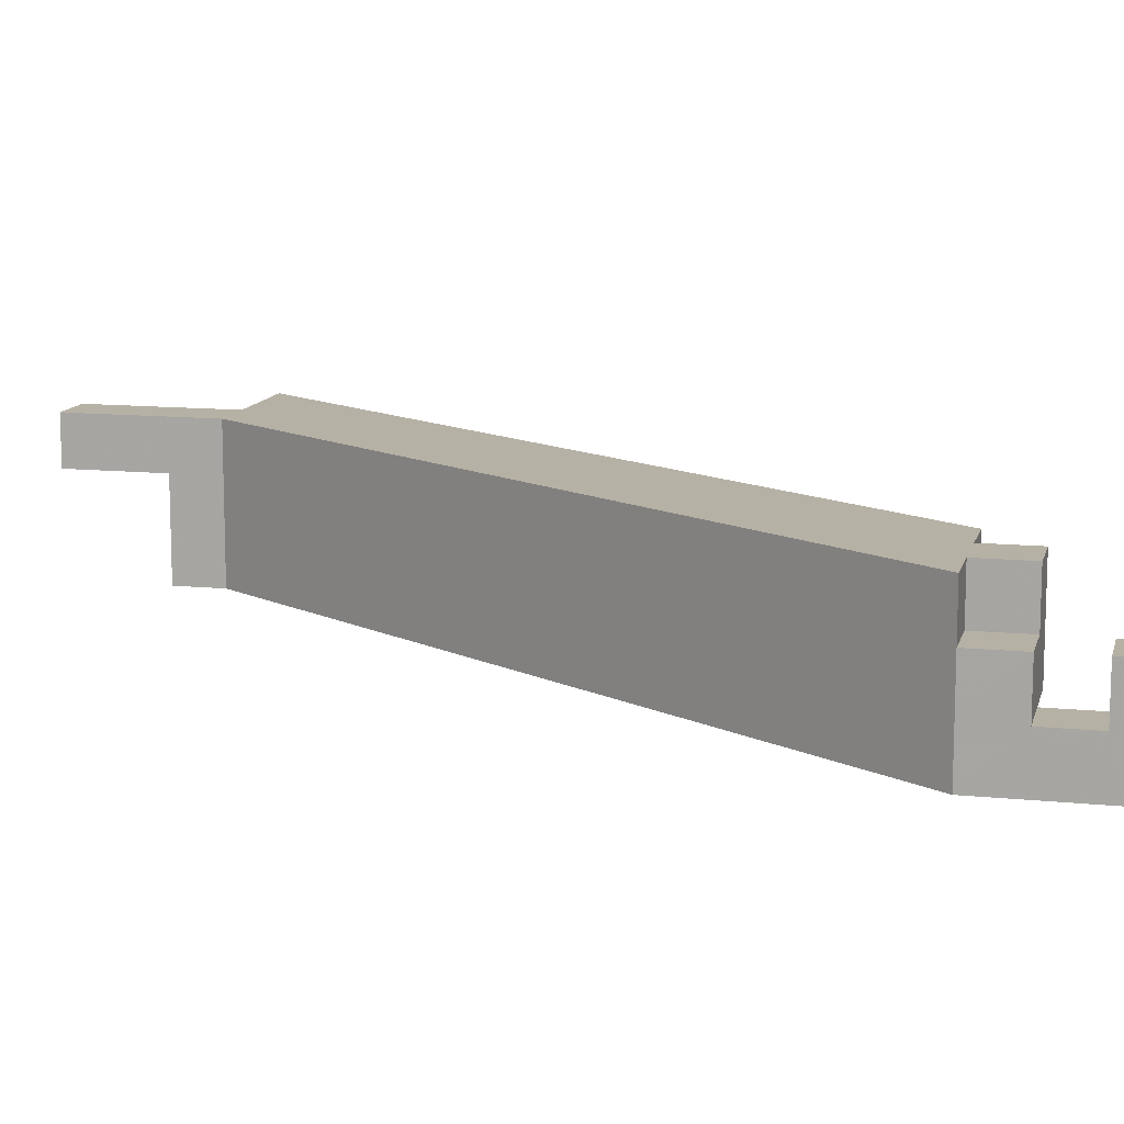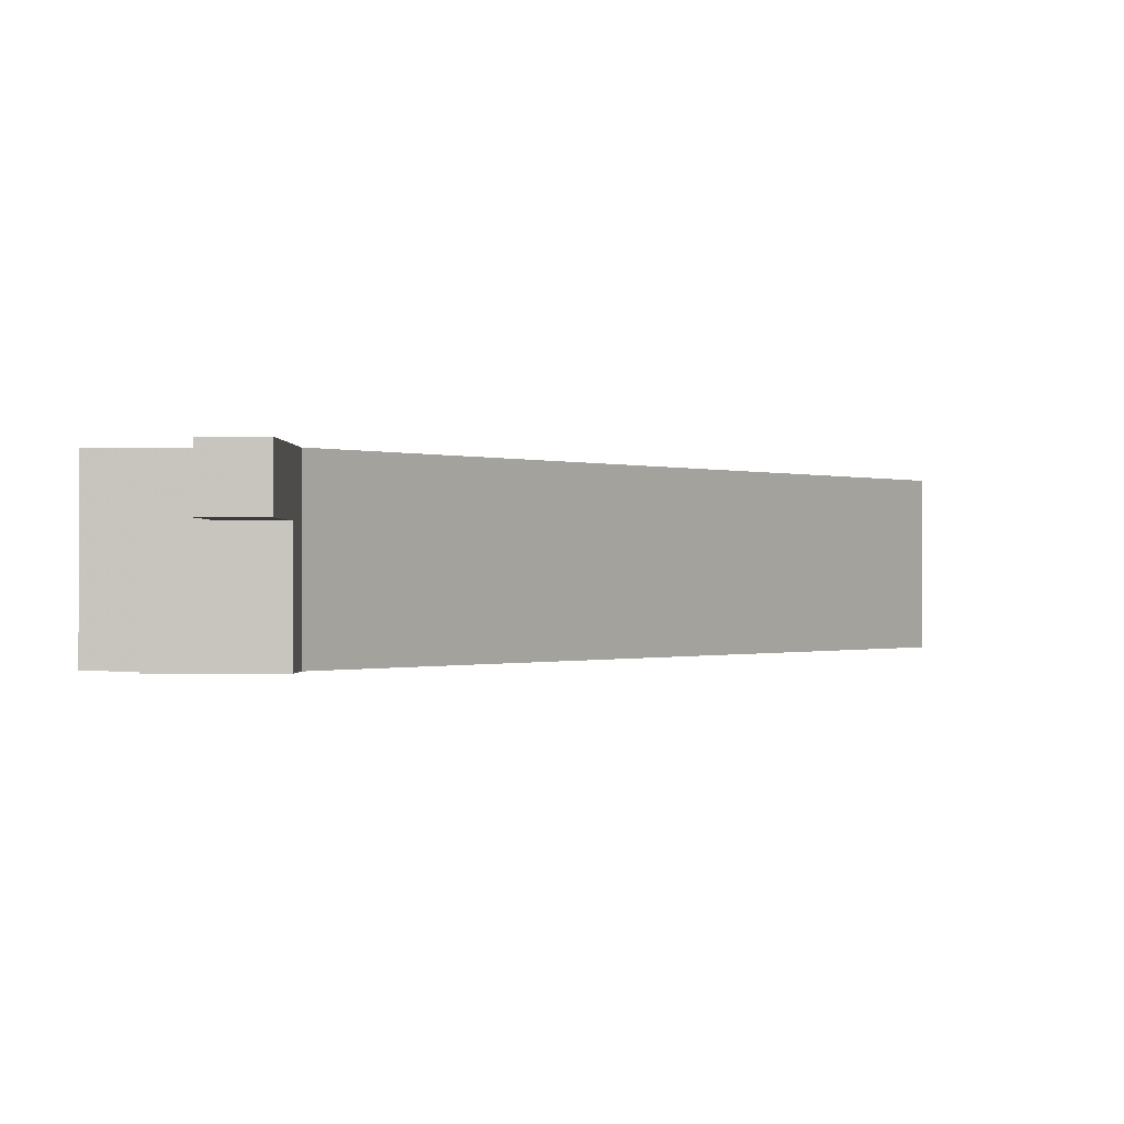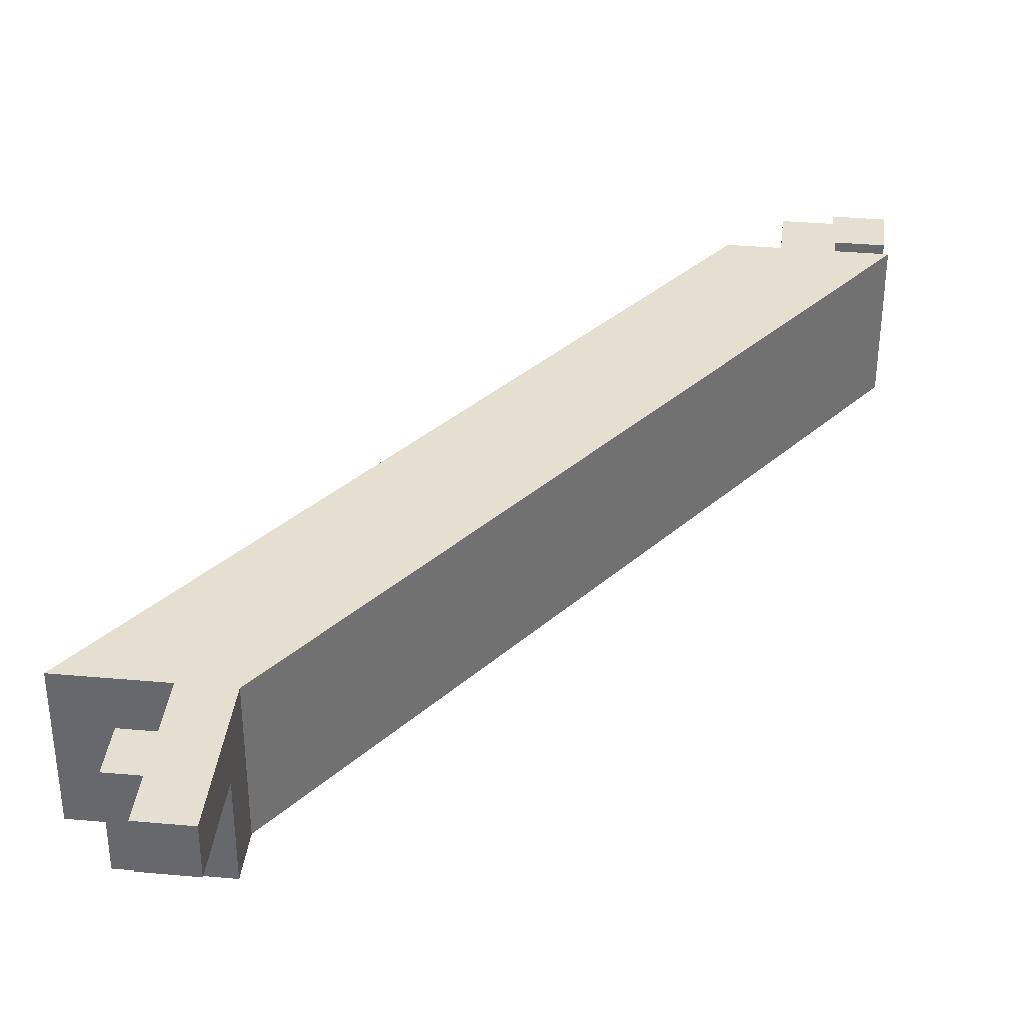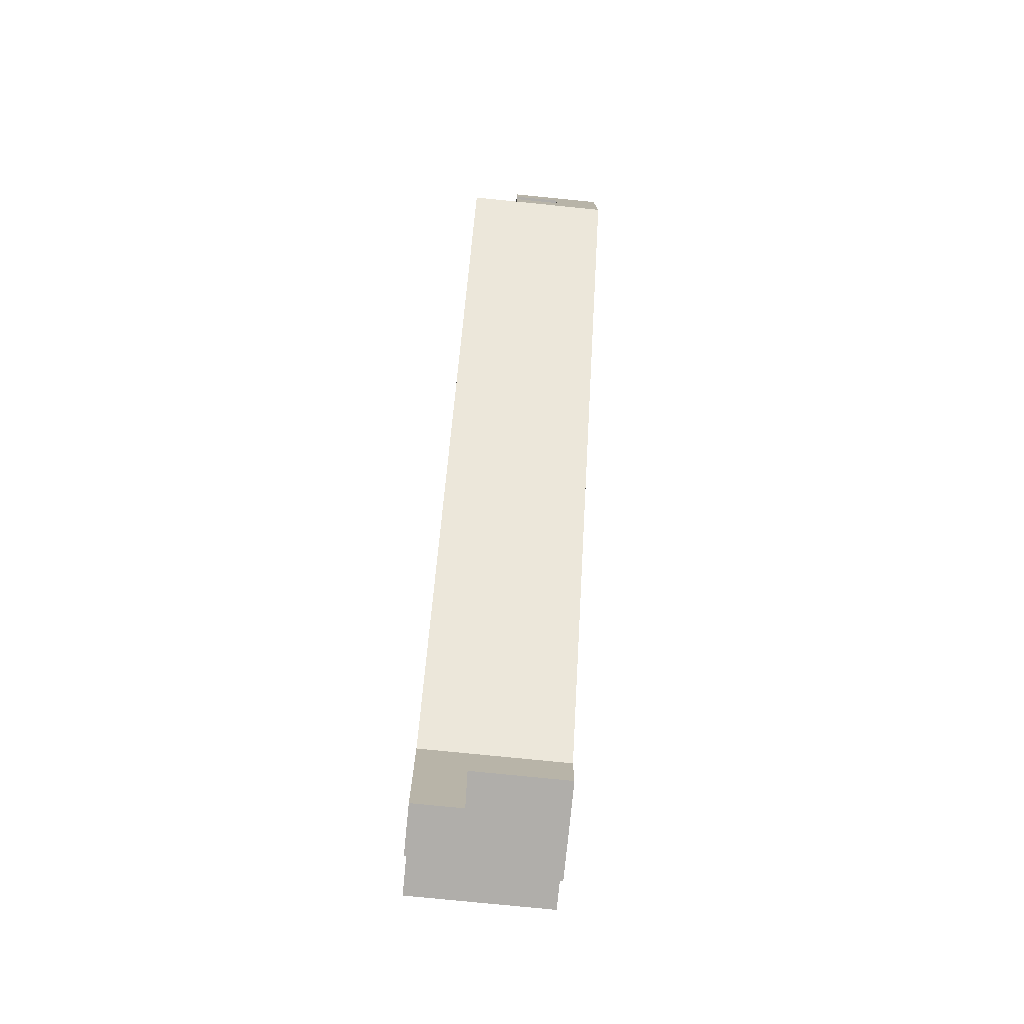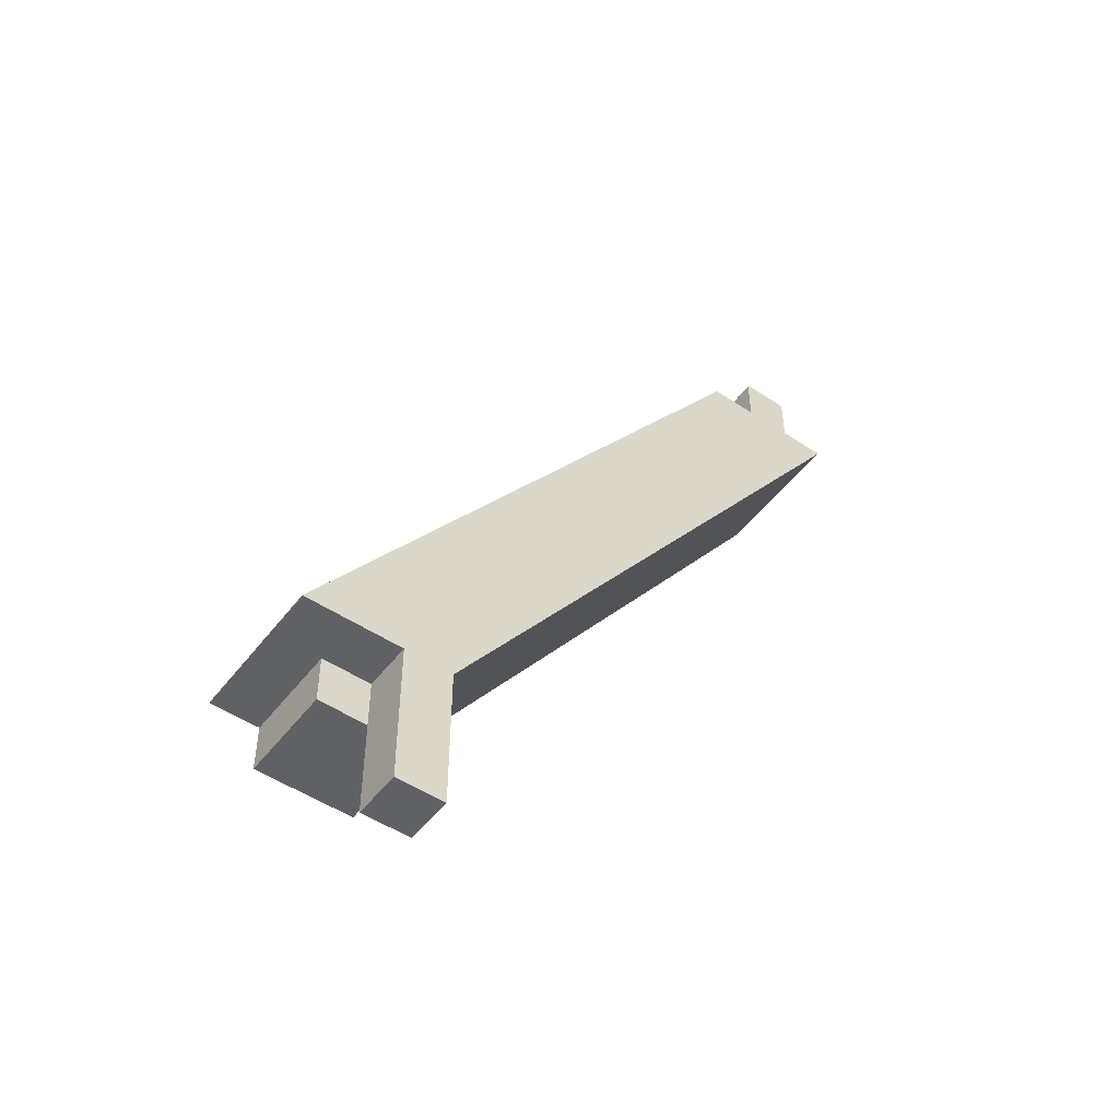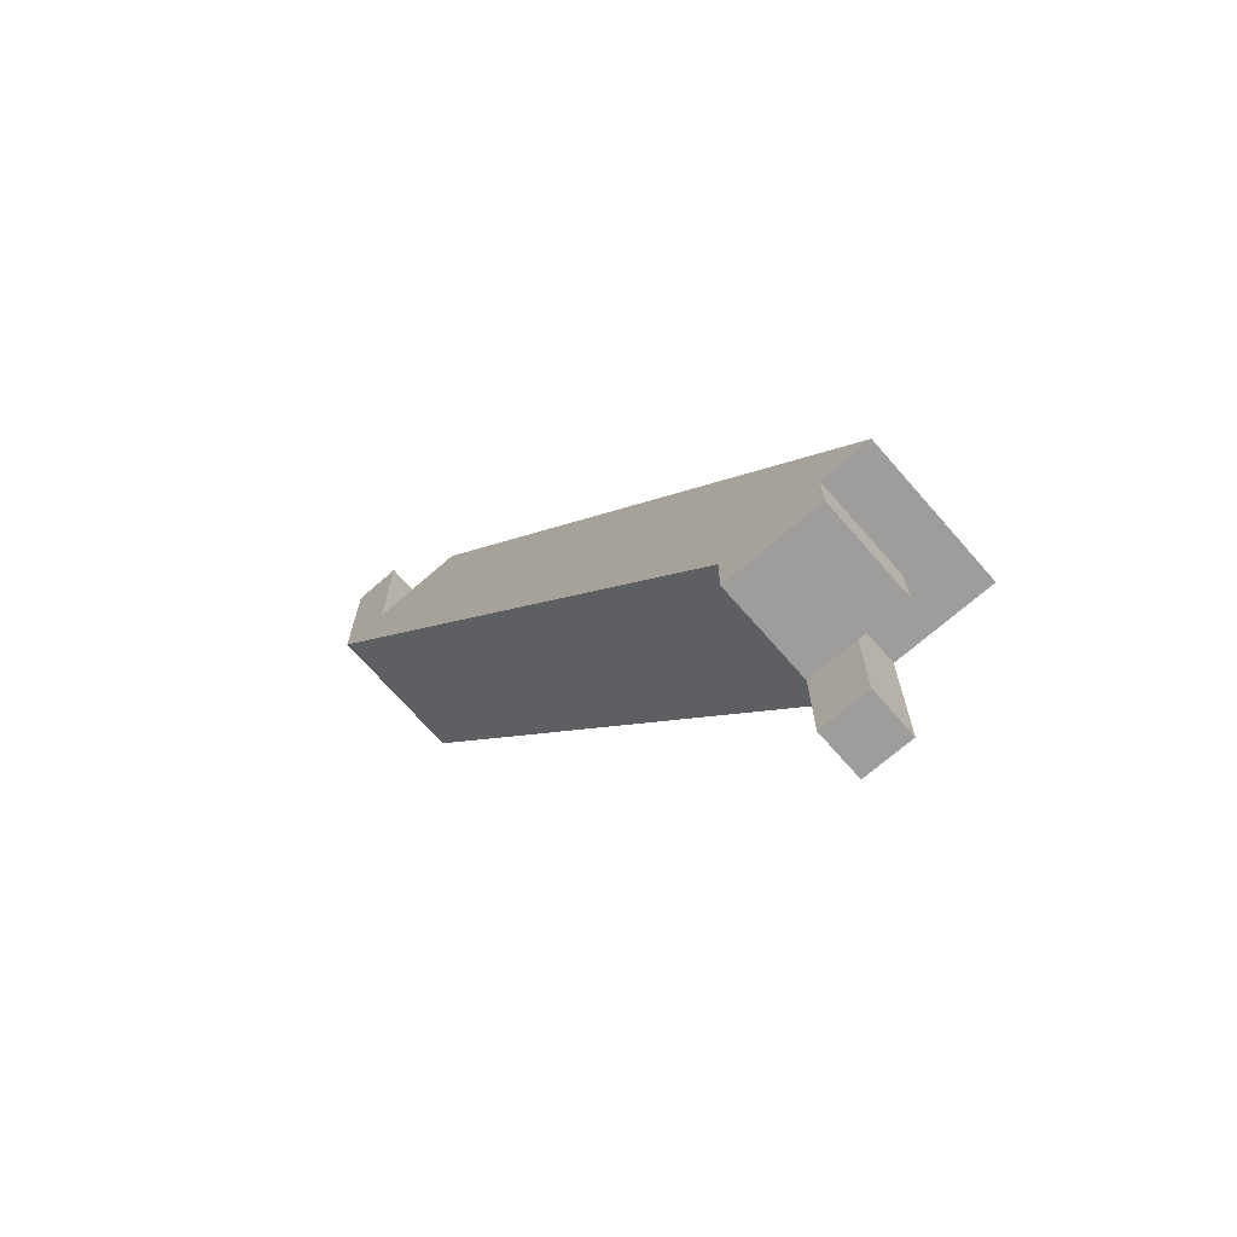
<metadata>
{"format":"obj","ext":"obj","renderer":"f3d","projection":"perspective","resolution":1024,"background":"white","views":[{"elev":12.0,"azim":-76.4,"up":"+Y"},{"elev":-0.3,"azim":-178.5,"up":"+Y"},{"elev":36.8,"azim":-173.4,"up":"+Y"},{"elev":-77.9,"azim":-95.7,"up":"+Z"},{"elev":-50.2,"azim":143.9,"up":"+Z"},{"elev":-70.4,"azim":41.1,"up":"+Z"}]}
</metadata>
<code>
v 0.9323 0.1625 -0.3033
v 0.9323 0.2225 -0.3033
v 0.9923 0.2225 -0.3033
v 0.9923 0.1625 -0.3033
v 0.7398 0.1625 -0.03
v 0.7998 0.1625 -0.03
v 0.7998 0.2225 -0.03
v 0.7398 0.2225 -0.03
v 0.9323 0.1625 -0.3233
v 0.9323 0.1625 -0.3033
v 0.9323 0.1825 -0.3233
v 0.9323 0.1825 -0.3033
v 0.9523 0.1625 -0.3233
v 0.9523 0.1625 -0.3033
v 0.9523 0.1825 -0.3233
v 0.9523 0.1825 -0.3033
v 0.9323 0.1825 -0.3233
v 0.9323 0.1825 -0.3033
v 0.9323 0.2024 -0.3233
v 0.9323 0.2024 -0.3033
v 0.9523 0.1825 -0.3233
v 0.9523 0.1825 -0.3033
v 0.9523 0.2024 -0.3233
v 0.9523 0.2024 -0.3033
v 0.9323 0.2024 -0.3633
v 0.9323 0.2024 -0.3433
v 0.9323 0.2225 -0.3633
v 0.9323 0.2225 -0.3433
v 0.9523 0.2024 -0.3633
v 0.9523 0.2024 -0.3433
v 0.9523 0.2225 -0.3633
v 0.9523 0.2225 -0.3433
v 0.9323 0.2024 -0.3433
v 0.9323 0.2024 -0.3233
v 0.9323 0.2225 -0.3433
v 0.9323 0.2225 -0.3233
v 0.9523 0.2024 -0.3433
v 0.9523 0.2024 -0.3233
v 0.9523 0.2225 -0.3433
v 0.9523 0.2225 -0.3233
v 0.9323 0.2024 -0.3233
v 0.9323 0.2024 -0.3033
v 0.9323 0.2225 -0.3233
v 0.9323 0.2225 -0.3033
v 0.9523 0.2024 -0.3233
v 0.9523 0.2024 -0.3033
v 0.9523 0.2225 -0.3233
v 0.9523 0.2225 -0.3033
v 0.9523 0.1625 -0.3233
v 0.9523 0.1625 -0.3033
v 0.9523 0.1825 -0.3233
v 0.9523 0.1825 -0.3033
v 0.9723 0.1625 -0.3233
v 0.9723 0.1625 -0.3033
v 0.9723 0.1825 -0.3233
v 0.9723 0.1825 -0.3033
v 0.9523 0.1825 -0.3233
v 0.9523 0.1825 -0.3033
v 0.9523 0.2024 -0.3233
v 0.9523 0.2024 -0.3033
v 0.9723 0.1825 -0.3233
v 0.9723 0.1825 -0.3033
v 0.9723 0.2024 -0.3233
v 0.9723 0.2024 -0.3033
v 0.7398 0.1625 -0.03
v 0.7398 0.1625 -0.01
v 0.7398 0.1825 -0.03
v 0.7398 0.1825 -0.01
v 0.7598 0.1625 -0.03
v 0.7598 0.1625 -0.01
v 0.7598 0.1825 -0.03
v 0.7598 0.1825 -0.01
v 0.7398 0.1625 -0.01
v 0.7398 0.1625 0.01
v 0.7398 0.1825 -0.01
v 0.7398 0.1825 0.01
v 0.7598 0.1625 -0.01
v 0.7598 0.1625 0.01
v 0.7598 0.1825 -0.01
v 0.7598 0.1825 0.01
v 0.7398 0.1625 0.01
v 0.7398 0.1625 0.03
v 0.7398 0.1825 0.01
v 0.7398 0.1825 0.03
v 0.7598 0.1625 0.01
v 0.7598 0.1625 0.03
v 0.7598 0.1825 0.01
v 0.7598 0.1825 0.03
v 0.7398 0.1825 -0.03
v 0.7398 0.1825 -0.01
v 0.7398 0.2024 -0.03
v 0.7398 0.2024 -0.01
v 0.7598 0.1825 -0.03
v 0.7598 0.1825 -0.01
v 0.7598 0.2024 -0.03
v 0.7598 0.2024 -0.01
v 0.7398 0.1825 0.01
v 0.7398 0.1825 0.03
v 0.7398 0.2024 0.01
v 0.7398 0.2024 0.03
v 0.7598 0.1825 0.01
v 0.7598 0.1825 0.03
v 0.7598 0.2024 0.01
v 0.7598 0.2024 0.03
v 0.7598 0.1825 -0.03
v 0.7598 0.1825 -0.01
v 0.7598 0.2024 -0.03
v 0.7598 0.2024 -0.01
v 0.7798 0.1825 -0.03
v 0.7798 0.1825 -0.01
v 0.7798 0.2024 -0.03
v 0.7798 0.2024 -0.01
v 0.7598 0.2024 -0.03
v 0.7598 0.2024 -0.01
v 0.7598 0.2225 -0.03
v 0.7598 0.2225 -0.01
v 0.7798 0.2024 -0.03
v 0.7798 0.2024 -0.01
v 0.7798 0.2225 -0.03
v 0.7798 0.2225 -0.01
f 1 2 3
f 3 4 1
f 5 6 7
f 7 8 5
f 2 1 5
f 5 8 2
f 3 2 8
f 8 7 3
f 4 3 7
f 7 6 4
f 1 4 6
f 6 5 1
f 9 15 13
f 9 11 15
f 9 12 11
f 9 10 12
f 11 16 15
f 11 12 16
f 13 15 16
f 13 16 14
f 9 13 14
f 9 14 10
f 10 14 16
f 10 16 12
f 17 23 21
f 17 19 23
f 17 20 19
f 17 18 20
f 19 24 23
f 19 20 24
f 21 23 24
f 21 24 22
f 17 21 22
f 17 22 18
f 18 22 24
f 18 24 20
f 25 31 29
f 25 27 31
f 25 28 27
f 25 26 28
f 27 32 31
f 27 28 32
f 29 31 32
f 29 32 30
f 25 29 30
f 25 30 26
f 26 30 32
f 26 32 28
f 33 39 37
f 33 35 39
f 33 36 35
f 33 34 36
f 35 40 39
f 35 36 40
f 37 39 40
f 37 40 38
f 33 37 38
f 33 38 34
f 34 38 40
f 34 40 36
f 41 47 45
f 41 43 47
f 41 44 43
f 41 42 44
f 43 48 47
f 43 44 48
f 45 47 48
f 45 48 46
f 41 45 46
f 41 46 42
f 42 46 48
f 42 48 44
f 49 55 53
f 49 51 55
f 49 52 51
f 49 50 52
f 51 56 55
f 51 52 56
f 53 55 56
f 53 56 54
f 49 53 54
f 49 54 50
f 50 54 56
f 50 56 52
f 57 63 61
f 57 59 63
f 57 60 59
f 57 58 60
f 59 64 63
f 59 60 64
f 61 63 64
f 61 64 62
f 57 61 62
f 57 62 58
f 58 62 64
f 58 64 60
f 65 71 69
f 65 67 71
f 65 68 67
f 65 66 68
f 67 72 71
f 67 68 72
f 69 71 72
f 69 72 70
f 65 69 70
f 65 70 66
f 66 70 72
f 66 72 68
f 73 79 77
f 73 75 79
f 73 76 75
f 73 74 76
f 75 80 79
f 75 76 80
f 77 79 80
f 77 80 78
f 73 77 78
f 73 78 74
f 74 78 80
f 74 80 76
f 81 87 85
f 81 83 87
f 81 84 83
f 81 82 84
f 83 88 87
f 83 84 88
f 85 87 88
f 85 88 86
f 81 85 86
f 81 86 82
f 82 86 88
f 82 88 84
f 89 95 93
f 89 91 95
f 89 92 91
f 89 90 92
f 91 96 95
f 91 92 96
f 93 95 96
f 93 96 94
f 89 93 94
f 89 94 90
f 90 94 96
f 90 96 92
f 97 103 101
f 97 99 103
f 97 100 99
f 97 98 100
f 99 104 103
f 99 100 104
f 101 103 104
f 101 104 102
f 97 101 102
f 97 102 98
f 98 102 104
f 98 104 100
f 105 111 109
f 105 107 111
f 105 108 107
f 105 106 108
f 107 112 111
f 107 108 112
f 109 111 112
f 109 112 110
f 105 109 110
f 105 110 106
f 106 110 112
f 106 112 108
f 113 119 117
f 113 115 119
f 113 116 115
f 113 114 116
f 115 120 119
f 115 116 120
f 117 119 120
f 117 120 118
f 113 117 118
f 113 118 114
f 114 118 120
f 114 120 116

</code>
